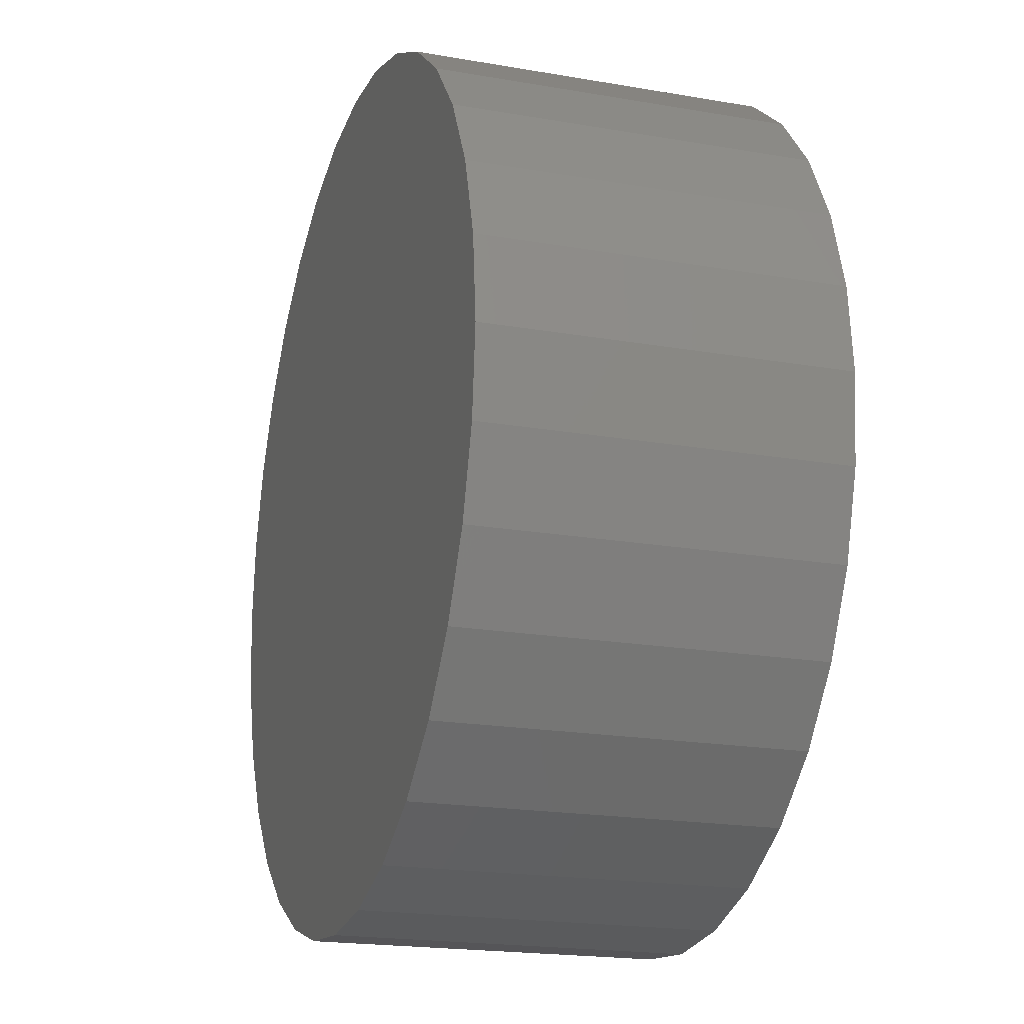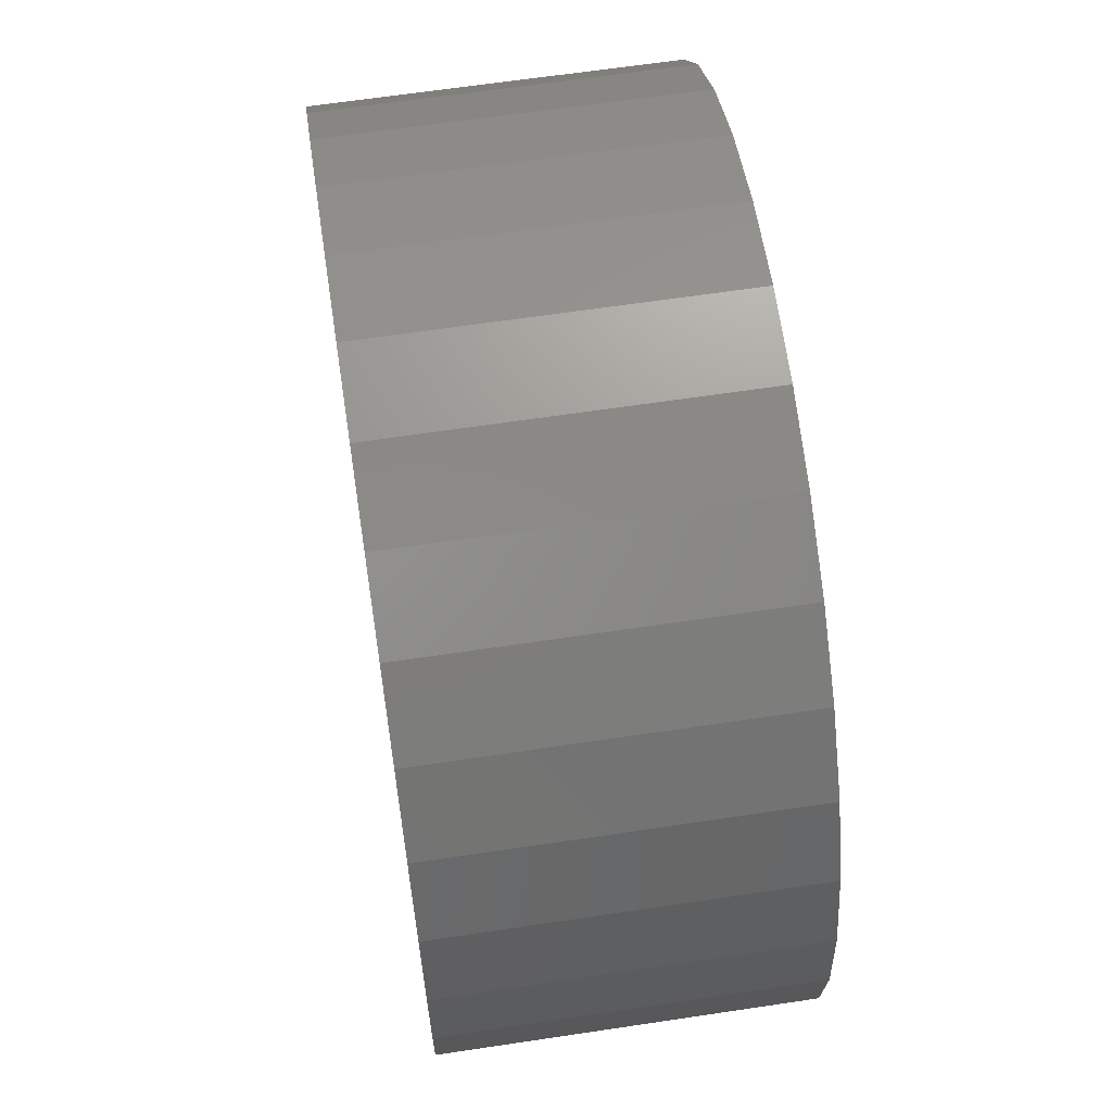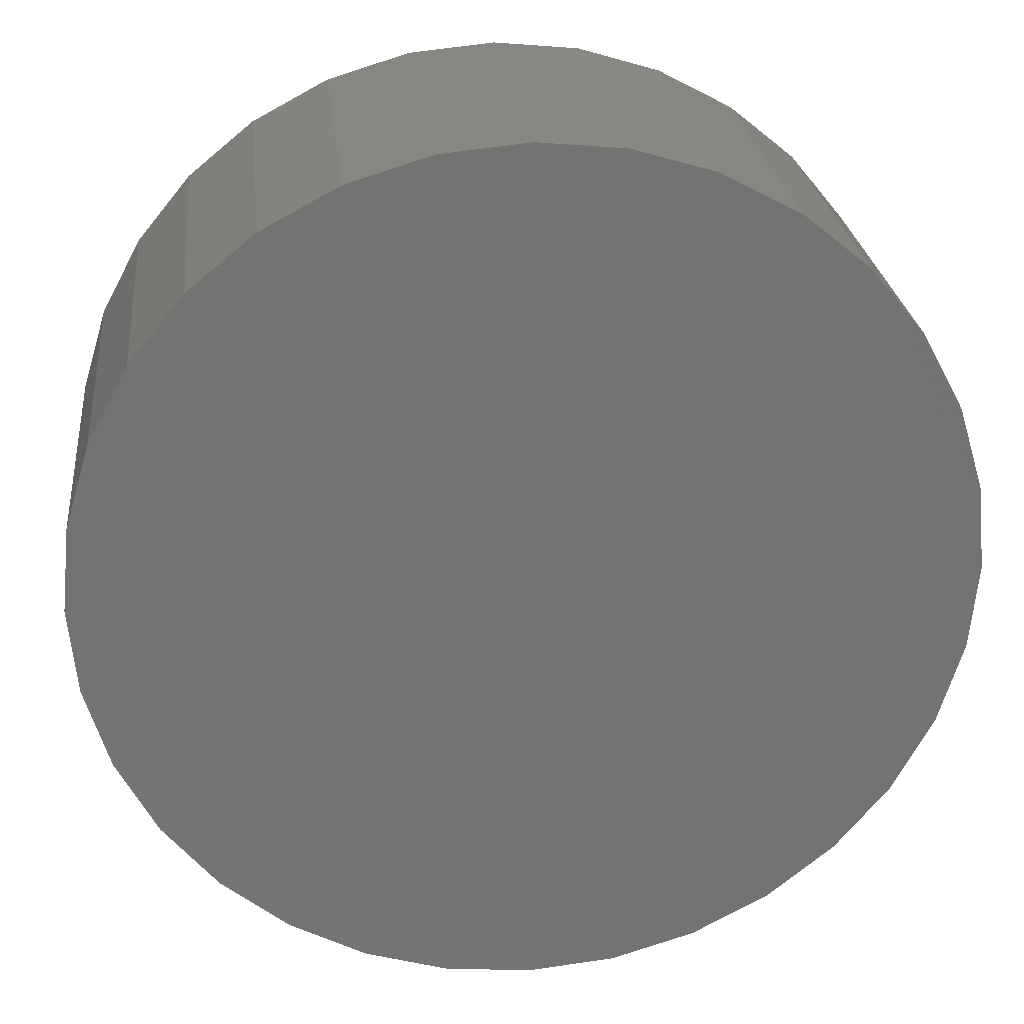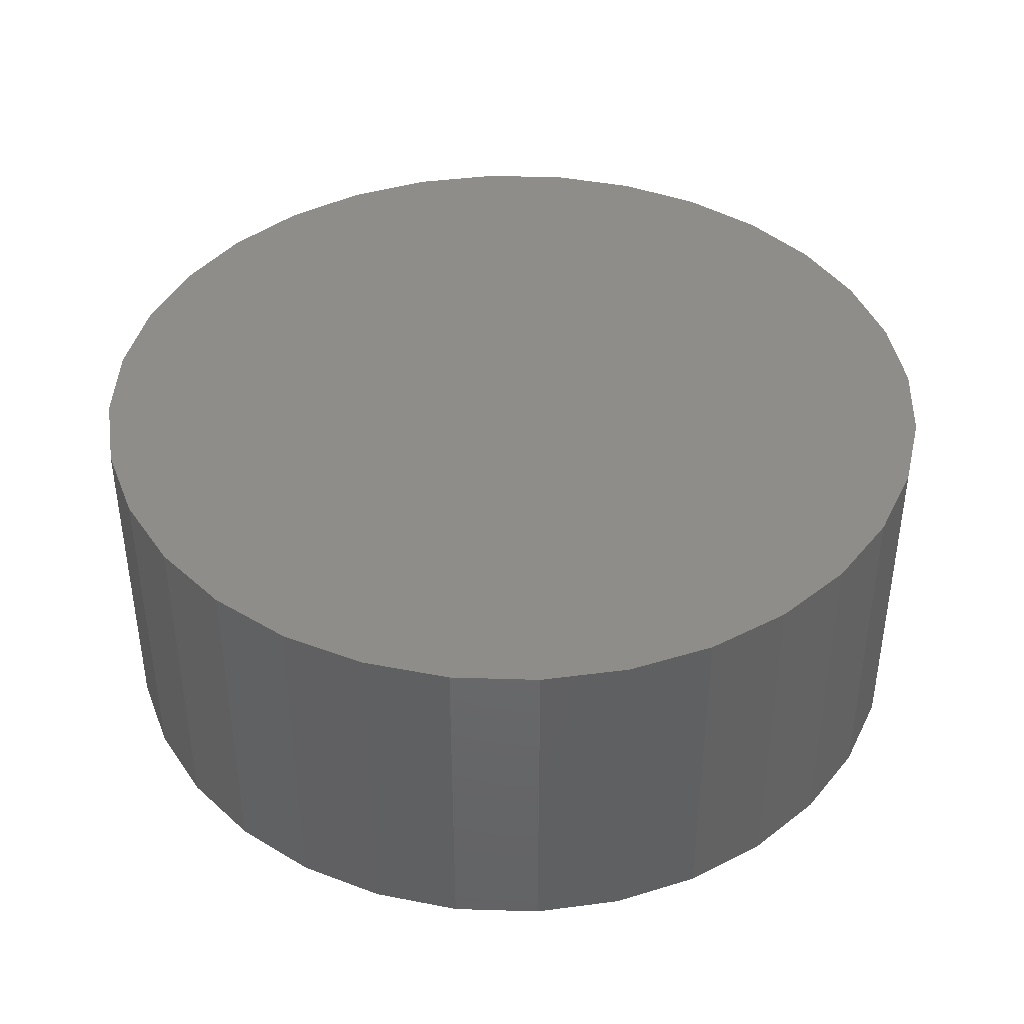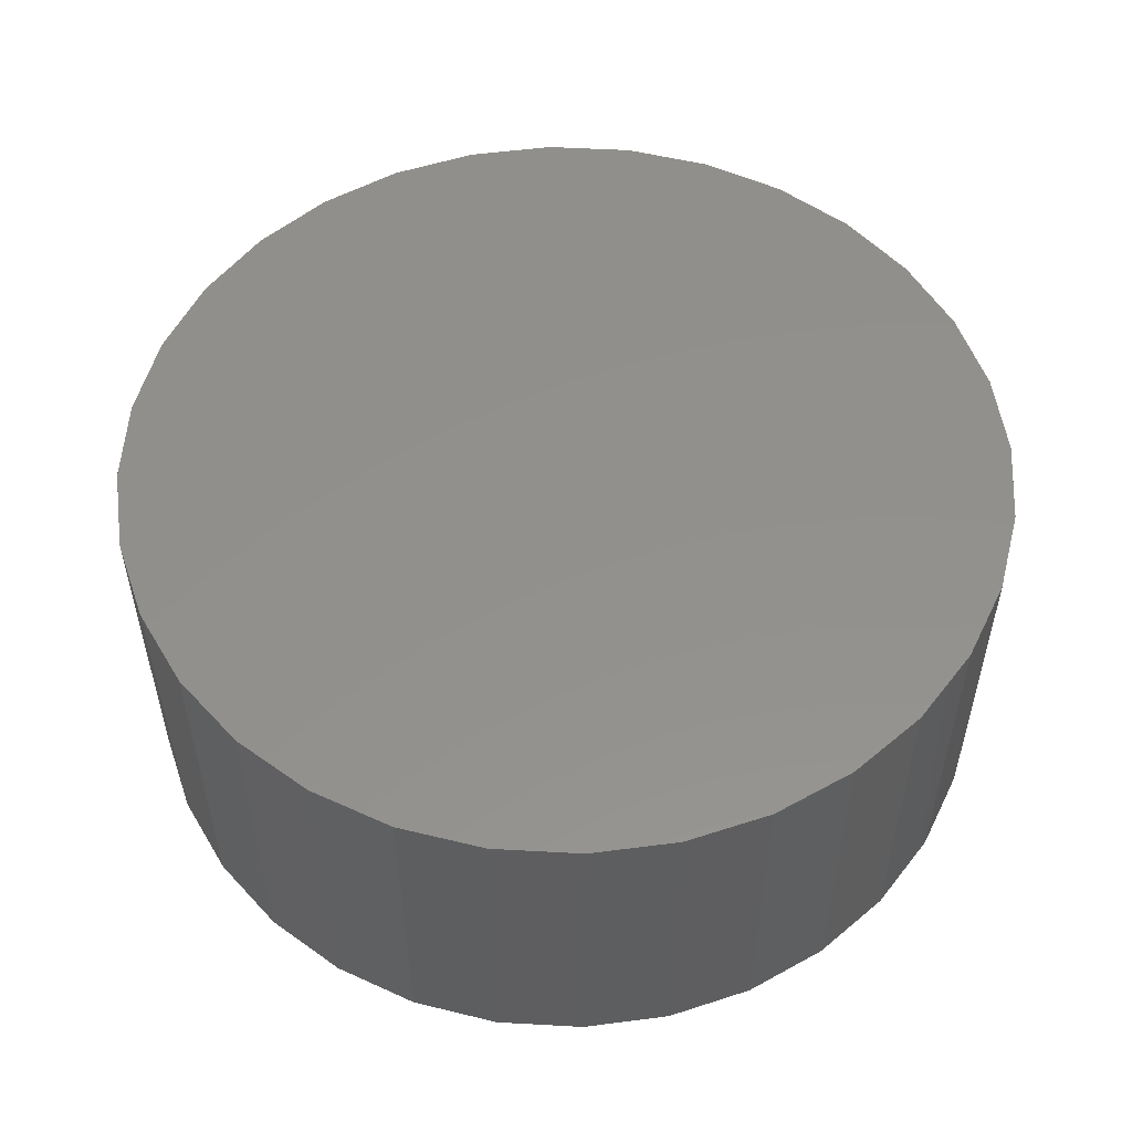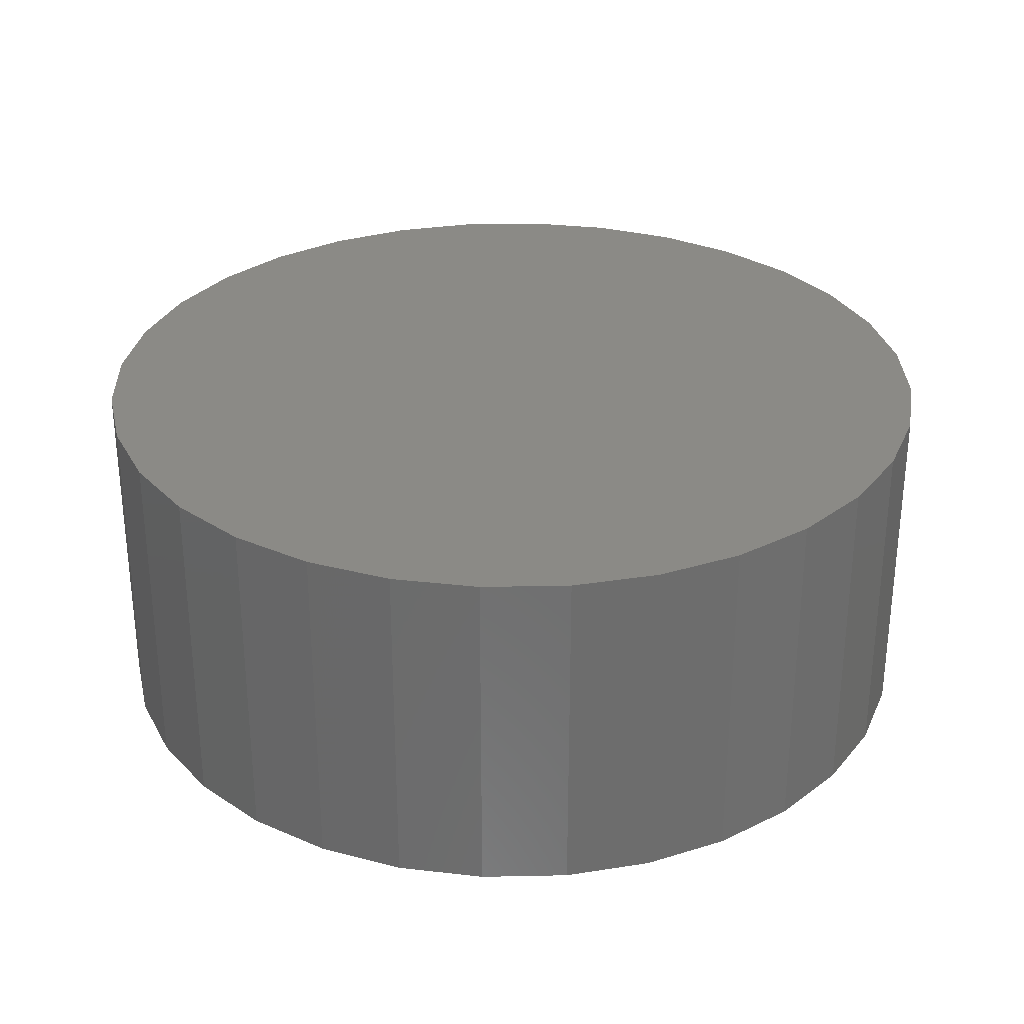
<metadata>
{"format":"stl","ext":"stl","renderer":"f3d","projection":"perspective","resolution":1024,"background":"white","views":[{"elev":-19.7,"azim":72.1,"up":"+Y"},{"elev":64.3,"azim":81.4,"up":"+Y"},{"elev":25.2,"azim":-6.1,"up":"+Y"},{"elev":41.3,"azim":-93.5,"up":"+Z"},{"elev":53.8,"azim":99.0,"up":"+Z"},{"elev":30.2,"azim":-142.3,"up":"+Z"}]}
</metadata>
<code>
# stl→obj: 128 verts, 252 faces
v -0.01437 0.7154 0
v -0.006961 0.7177 0
v 0.0007401 0.7184 0
v -0.02717 0.7069 0
v -0.01138 0.7082 0
v -0.01685 0.7053 0
v -0.03208 0.7009 0
v -0.02165 0.7013 0
v -0.02559 0.6965 0
v -0.03573 0.6941 0
v -0.02851 0.6911 0
v -0.03798 0.6866 0
v -0.03031 0.6851 0
v -0.03798 0.6712 0
v -0.03031 0.6728 0
v -0.02851 0.6668 0
v -0.03573 0.6638 0
v -0.02559 0.6614 0
v -0.03208 0.657 0
v -0.02165 0.6566 0
v -0.02717 0.651 0
v -0.01685 0.6526 0
v -0.01138 0.6497 0
v 0.01833 0.7053 0
v 0.01286 0.7082 0
v 0.02865 0.7069 0
v 0.02313 0.7013 0
v 0.03356 0.7009 0
v 0.02707 0.6965 0
v 0.03721 0.6941 0
v 0.02999 0.6911 0
v 0.03946 0.6866 0
v 0.03179 0.6851 0
v 0.0324 0.6789 0
v 0.02999 0.6668 0
v 0.03179 0.6728 0
v 0.03946 0.6712 0
v 0.03721 0.6638 0
v 0.02707 0.6614 0
v 0.03356 0.657 0
v 0.02313 0.6566 0
v 0.01833 0.6526 0
v 0.02865 0.651 0
v 0.01286 0.6497 0
v 0.02267 0.6461 0
v 0.006917 0.6479 0
v 0.008441 0.6402 0
v 0.0007401 0.6395 0
v 0.01585 0.6425 0
v 0.04021 0.6789 0
v -0.03873 0.6789 0
v -0.03092 0.6789 0
v -0.02119 0.7118 0
v 0.0007401 0.7106 0
v -0.005437 0.71 0
v 0.0007401 0.6473 0
v -0.006961 0.6402 0
v -0.01437 0.6425 0
v -0.02119 0.6461 0
v -0.005437 0.6479 0
v 0.02267 0.7118 0
v 0.006917 0.71 0
v 0.008441 0.7177 0
v 0.01585 0.7154 0
v 0.006917 0.6479 0.02344
v 0.01286 0.6497 0.02344
v 0.01833 0.6526 0.02344
v 0.02313 0.6566 0.02344
v 0.02707 0.6614 0.02344
v 0.02999 0.6668 0.02344
v 0.03179 0.6728 0.02344
v 0.0324 0.6789 0.02344
v 0.0007401 0.6473 0.02344
v -0.005437 0.6479 0.02344
v -0.01138 0.6497 0.02344
v -0.01685 0.6526 0.02344
v -0.02165 0.6566 0.02344
v -0.02559 0.6614 0.02344
v -0.02851 0.6668 0.02344
v -0.03031 0.6728 0.02344
v -0.03092 0.6789 0.02344
v -0.005437 0.71 0.02344
v -0.01138 0.7082 0.02344
v -0.01685 0.7053 0.02344
v -0.02165 0.7013 0.02344
v -0.02559 0.6965 0.02344
v -0.02851 0.6911 0.02344
v -0.03031 0.6851 0.02344
v 0.0007401 0.7106 0.02344
v 0.006917 0.71 0.02344
v 0.01286 0.7082 0.02344
v 0.01833 0.7053 0.02344
v 0.02313 0.7013 0.02344
v 0.02707 0.6965 0.02344
v 0.02999 0.6911 0.02344
v 0.03179 0.6851 0.02344
v 0.0007401 0.7184 0.03125
v -0.006961 0.7177 0.03125
v -0.01437 0.7154 0.03125
v 0.008441 0.7177 0.03125
v 0.01585 0.7154 0.03125
v -0.02119 0.7118 0.03125
v 0.02267 0.7118 0.03125
v -0.02717 0.7069 0.03125
v 0.02865 0.7069 0.03125
v -0.03208 0.7009 0.03125
v 0.03356 0.7009 0.03125
v -0.03573 0.6941 0.03125
v 0.03721 0.6941 0.03125
v -0.03798 0.6866 0.03125
v 0.03946 0.6866 0.03125
v 0.03946 0.6712 0.03125
v -0.03573 0.6638 0.03125
v 0.03721 0.6638 0.03125
v -0.03208 0.657 0.03125
v 0.03356 0.657 0.03125
v -0.02717 0.651 0.03125
v 0.02865 0.651 0.03125
v -0.02119 0.6461 0.03125
v 0.02267 0.6461 0.03125
v -0.01437 0.6425 0.03125
v 0.01585 0.6425 0.03125
v -0.006961 0.6402 0.03125
v 0.0007401 0.6395 0.03125
v 0.008441 0.6402 0.03125
v 0.04021 0.6789 0.03125
v -0.03873 0.6789 0.03125
v -0.03798 0.6712 0.03125
f 1 2 3
f 4 5 6
f 6 7 4
f 8 7 6
f 7 8 9
f 9 10 7
f 10 9 11
f 11 12 10
f 13 12 11
f 14 15 16
f 16 17 14
f 18 17 16
f 19 17 18
f 20 19 18
f 21 19 20
f 21 20 22
f 23 21 22
f 24 25 26
f 27 24 26
f 28 27 26
f 29 27 28
f 30 29 28
f 31 29 30
f 32 31 30
f 32 33 31
f 33 32 34
f 35 36 37
f 38 35 37
f 38 39 35
f 39 38 40
f 41 39 40
f 42 41 40
f 43 42 40
f 43 44 42
f 44 43 45
f 46 44 45
f 47 48 49
f 50 37 36
f 50 36 34
f 50 34 32
f 51 12 13
f 51 13 52
f 51 52 15
f 51 15 14
f 53 1 54
f 53 54 55
f 53 55 5
f 53 5 4
f 56 46 45
f 56 45 49
f 56 49 48
f 56 48 57
f 56 57 58
f 56 58 59
f 59 21 23
f 59 23 60
f 59 60 56
f 61 26 25
f 61 25 62
f 61 62 54
f 54 1 3
f 54 3 63
f 54 63 64
f 54 64 61
f 56 65 46
f 46 65 66
f 46 66 44
f 44 66 67
f 44 67 42
f 42 67 68
f 42 68 41
f 41 68 69
f 41 69 39
f 39 69 70
f 39 70 35
f 35 70 71
f 35 71 36
f 36 71 72
f 36 72 34
f 65 56 73
f 73 56 60
f 73 60 74
f 74 60 23
f 74 23 75
f 75 23 22
f 75 22 76
f 76 22 20
f 76 20 77
f 77 20 18
f 77 18 78
f 78 18 16
f 78 16 79
f 79 16 15
f 79 15 80
f 80 15 52
f 80 52 81
f 54 82 55
f 55 82 83
f 55 83 5
f 5 83 84
f 5 84 6
f 6 84 85
f 6 85 8
f 8 85 86
f 8 86 9
f 9 86 87
f 9 87 11
f 11 87 88
f 11 88 13
f 13 88 81
f 13 81 52
f 82 54 89
f 89 54 62
f 89 62 90
f 90 62 25
f 90 25 91
f 91 25 24
f 91 24 92
f 92 24 27
f 92 27 93
f 93 27 29
f 93 29 94
f 94 29 31
f 94 31 95
f 95 31 33
f 95 33 96
f 96 33 34
f 96 34 72
f 83 82 89
f 83 89 90
f 91 83 90
f 84 83 91
f 92 84 91
f 85 84 92
f 93 85 92
f 86 85 93
f 94 86 93
f 87 86 94
f 95 87 94
f 88 87 95
f 96 88 95
f 70 79 71
f 78 79 70
f 69 78 70
f 77 78 69
f 68 77 69
f 76 77 68
f 67 76 68
f 75 76 67
f 66 75 67
f 74 75 66
f 73 74 66
f 65 73 66
f 79 80 71
f 71 80 81
f 71 81 72
f 72 81 88
f 72 88 96
f 97 98 99
f 100 97 99
f 100 99 101
f 101 99 102
f 101 102 103
f 103 102 104
f 103 104 105
f 105 104 106
f 105 106 107
f 107 106 108
f 107 108 109
f 109 108 110
f 109 110 111
f 112 113 114
f 114 113 115
f 114 115 116
f 116 115 117
f 116 117 118
f 118 117 119
f 118 119 120
f 120 119 121
f 120 121 122
f 122 121 123
f 122 123 124
f 122 124 125
f 111 110 126
f 126 110 127
f 126 127 112
f 112 127 128
f 112 128 113
f 50 126 37
f 37 126 112
f 37 112 38
f 38 112 114
f 38 114 40
f 40 114 116
f 40 116 43
f 43 116 118
f 43 118 45
f 45 118 120
f 45 120 49
f 49 120 122
f 49 122 47
f 47 122 125
f 47 125 48
f 48 125 124
f 48 124 57
f 57 124 123
f 57 123 58
f 58 123 121
f 58 121 59
f 59 121 119
f 59 119 21
f 21 119 117
f 21 117 19
f 19 117 115
f 19 115 17
f 17 115 113
f 17 113 14
f 14 113 128
f 14 128 51
f 51 128 127
f 51 127 12
f 12 127 110
f 12 110 10
f 10 110 108
f 10 108 7
f 7 108 106
f 7 106 4
f 4 106 104
f 4 104 53
f 53 104 102
f 53 102 1
f 1 102 99
f 1 99 2
f 2 99 98
f 2 98 3
f 3 98 97
f 3 97 63
f 63 97 100
f 63 100 64
f 64 100 101
f 64 101 61
f 61 101 103
f 61 103 26
f 26 103 105
f 26 105 28
f 28 105 107
f 28 107 30
f 30 107 109
f 30 109 32
f 32 109 111
f 32 111 50
f 50 111 126

</code>
